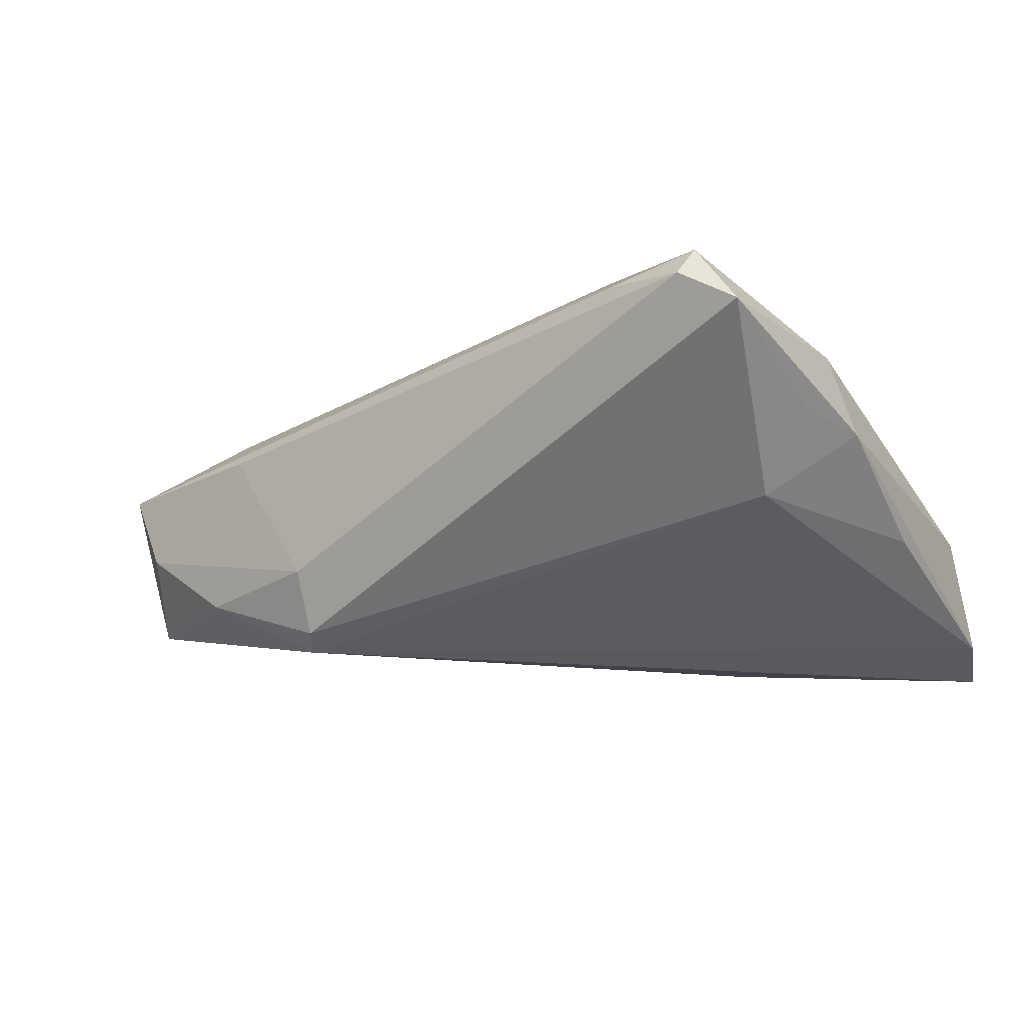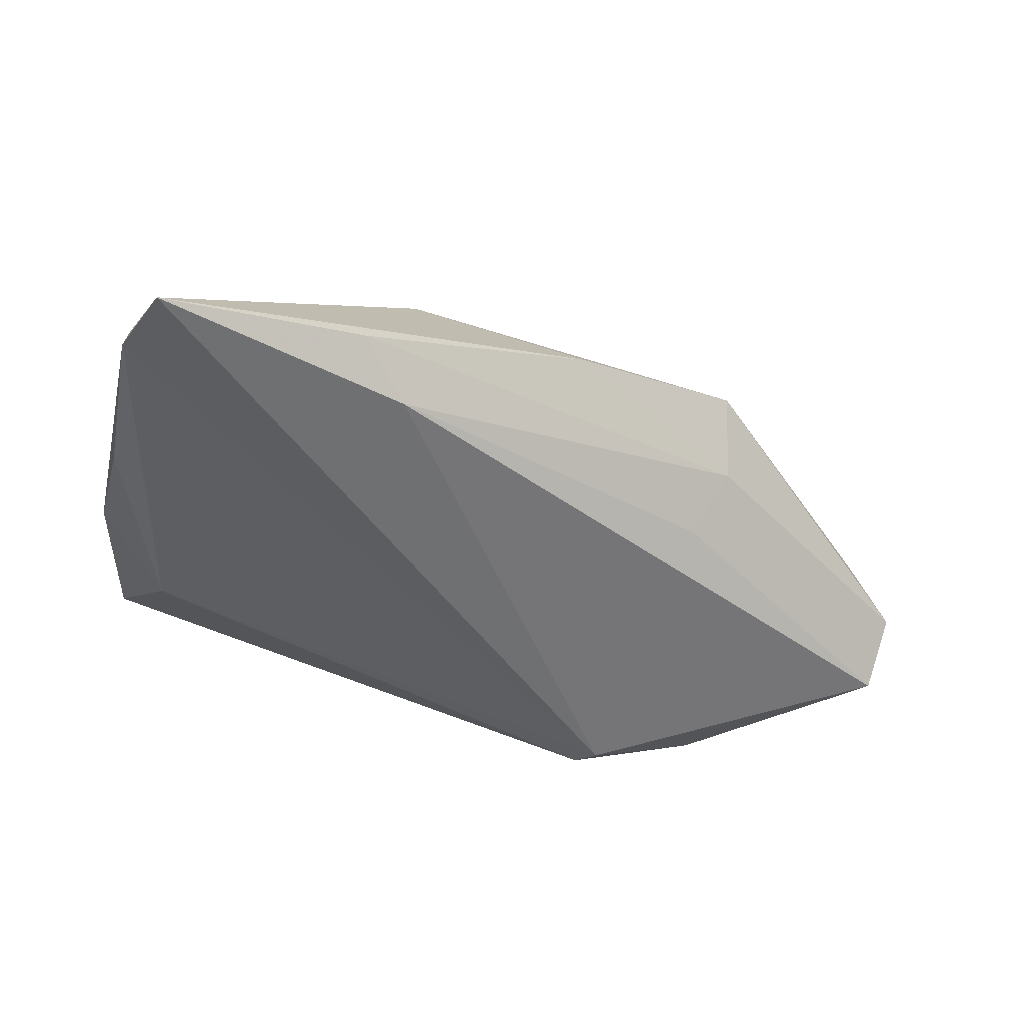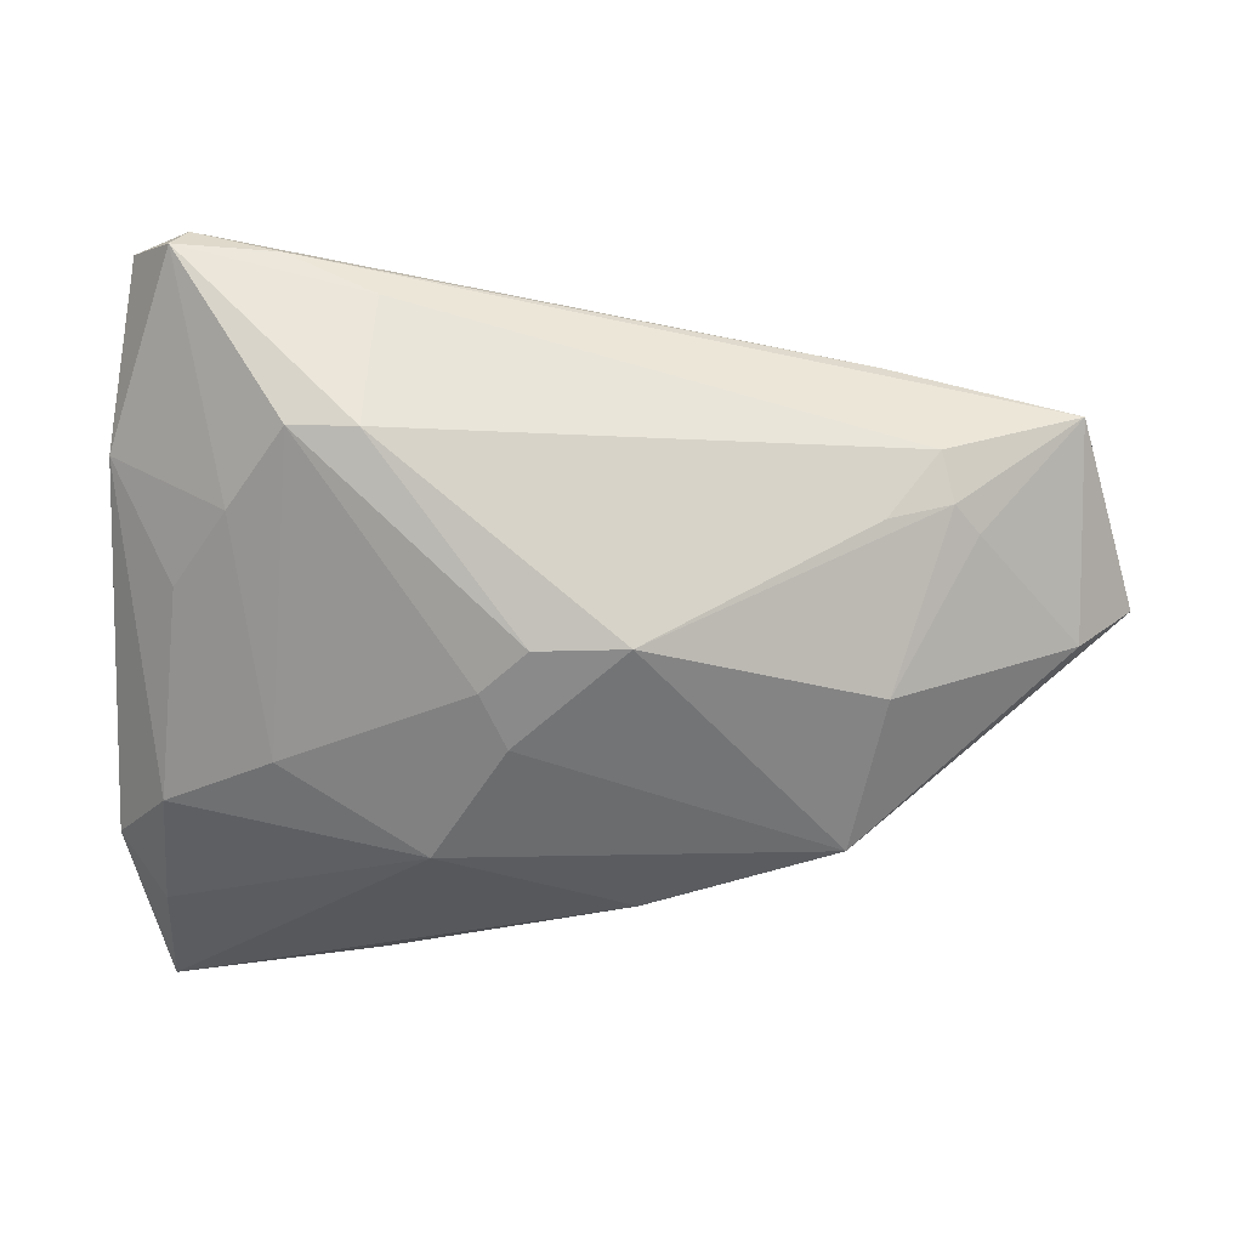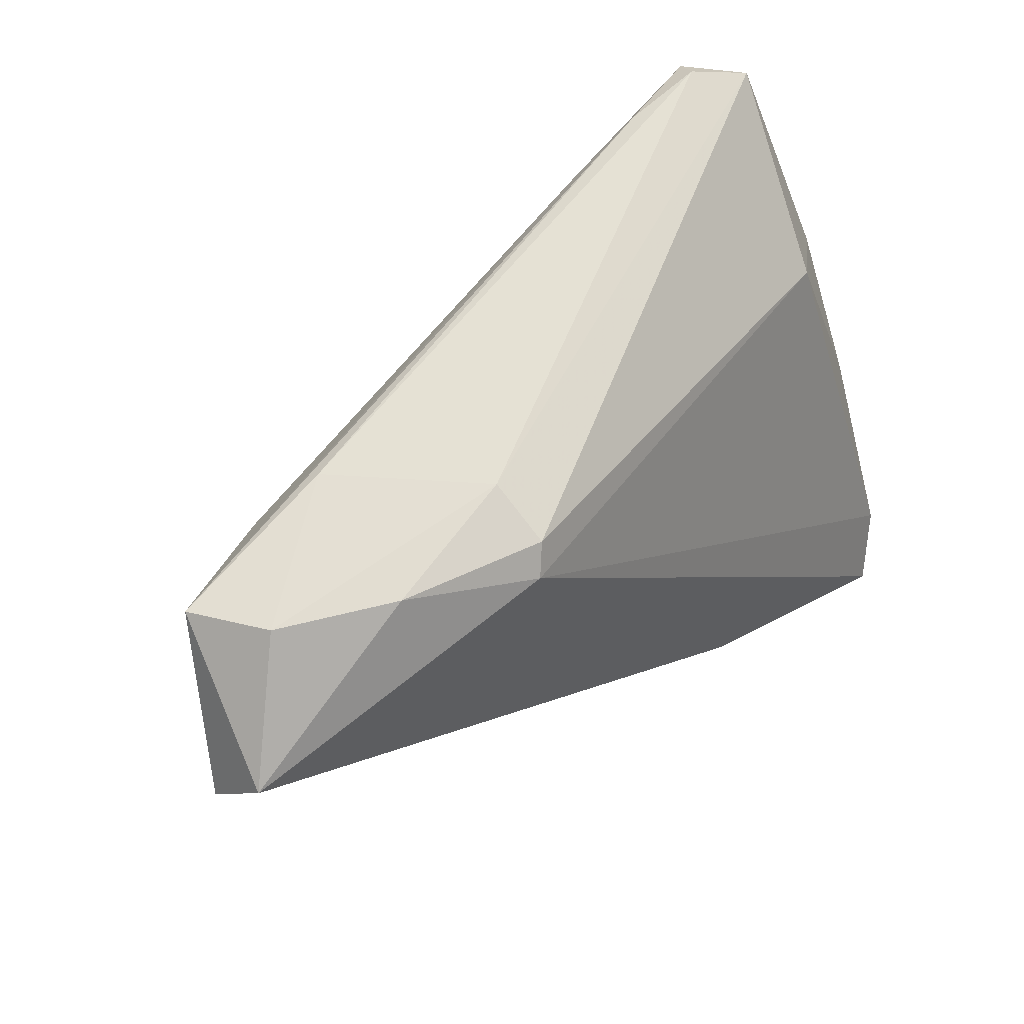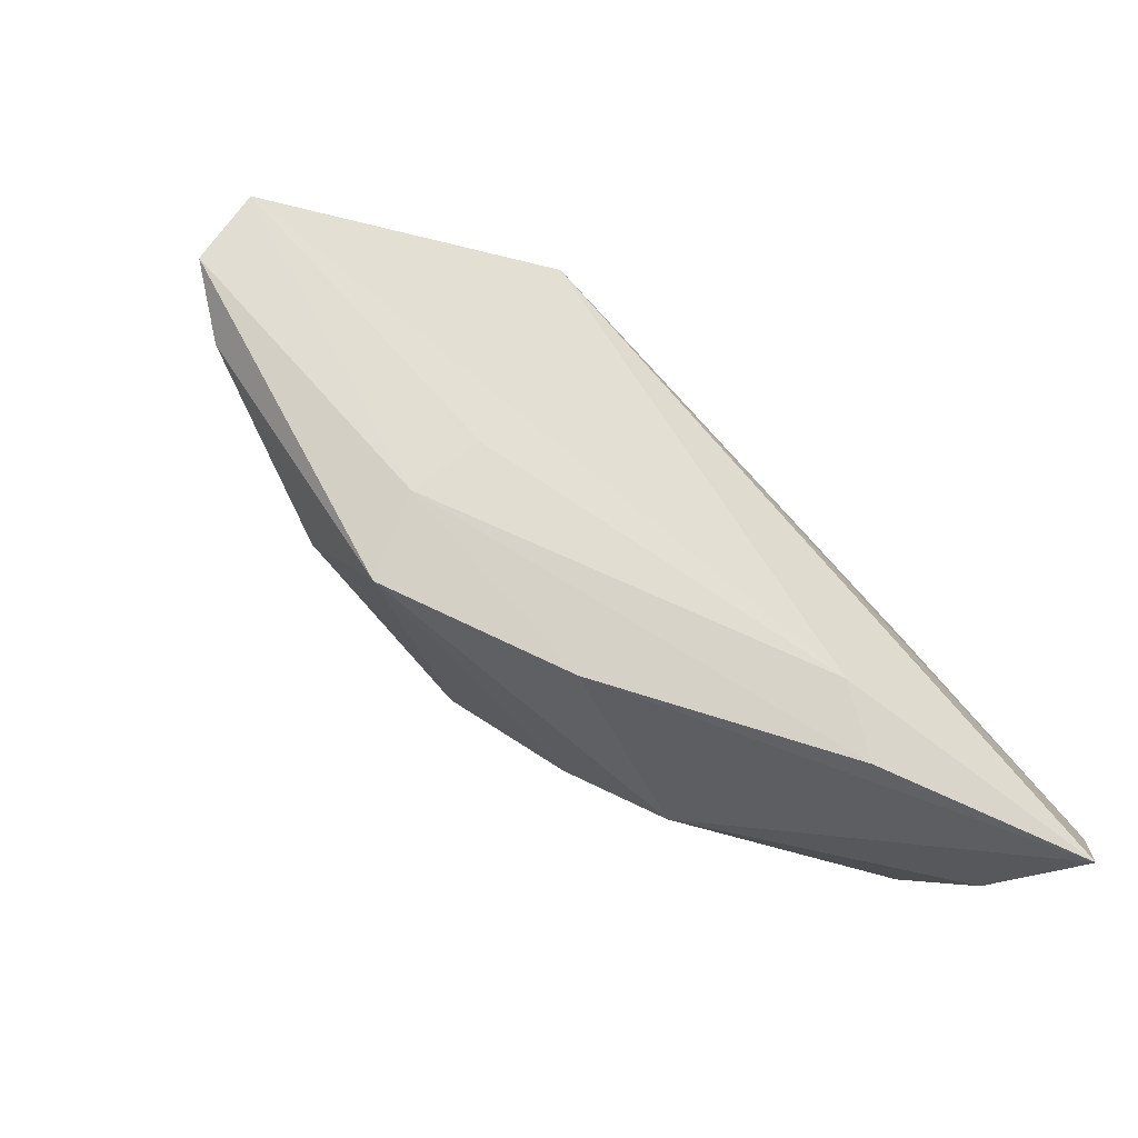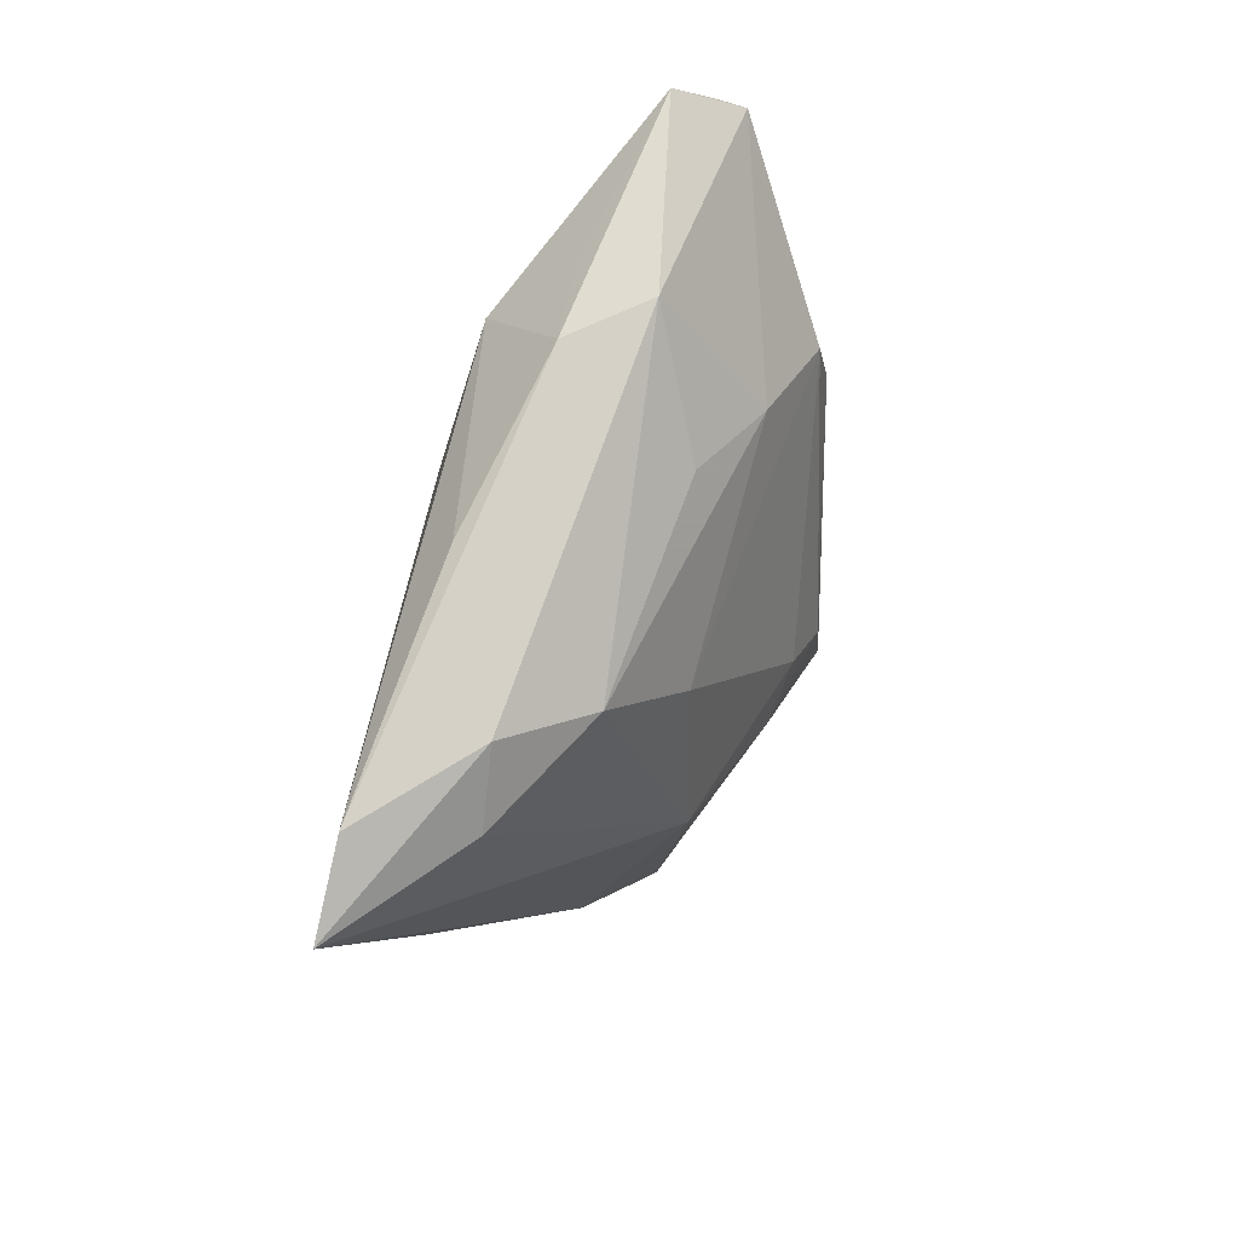
<metadata>
{"format":"obj","ext":"obj","renderer":"f3d","projection":"perspective","resolution":1024,"background":"white","views":[{"elev":-16.2,"azim":-150.5,"up":"+Z"},{"elev":-49.3,"azim":-14.3,"up":"+Z"},{"elev":-1.5,"azim":1.7,"up":"+Y"},{"elev":50.0,"azim":135.2,"up":"+Y"},{"elev":-60.9,"azim":143.6,"up":"+Y"},{"elev":-12.6,"azim":-85.9,"up":"+Y"}]}
</metadata>
<code>
v -0.05418 -0.005074 -0.01048
v 0.03192 0.0242 -0.01486
v -0.05482 -0.02263 -0.006841
v -0.05482 -0.03016 -0.01964
v -0.05482 0.01277 -0.001448
v -0.03421 0.03738 0.01286
v 0.04862 0.02131 0.002691
v -0.05039 0.03785 0.008264
v -0.04389 0.03963 0.01198
v -0.03558 -0.01472 0.009042
v -0.03926 0.01073 0.01644
v -0.02699 -0.03599 -0.01615
v -0.04502 0.01824 -0.008992
v -0.04998 -0.02992 -0.008134
v -0.021 -0.03006 -0.02008
v 0.001737 -0.03043 -0.004013
v 0.01753 0.02184 -0.02214
v 0.0156 0.02526 -0.02047
v 0.02107 -0.01319 -0.01279
v -0.03254 0.01881 0.02146
v 0.02358 -0.02411 0.002497
v 0.0343 0.01165 0.0102
v 0.02761 -0.008256 0.01072
v -0.05307 0.0171 0.007263
v -0.02502 0.01861 0.02214
v -0.02422 0.03289 0.0136
v 0.03301 0.01728 0.009686
v -0.01941 -0.02457 0.008021
v 0.001771 -0.003294 0.021
v -0.008416 -0.003505 0.02095
v 0.04402 0.02239 -0.006706
v -0.01086 -0.01331 0.01576
v 0.03702 0.008661 0.008353
v -0.04537 0.03791 0.01509
v 0.04842 -0.002665 -0.0008728
v -0.0517 -0.03963 -0.02214
v -0.04832 -0.01893 0.002086
v -0.04576 0.003297 0.01013
v 0.05348 0.007493 -0.01362
v -0.01369 -0.007665 0.01844
v 0.02714 0.01 0.01262
v 0.02731 0.02635 0.003932
v -0.05175 0.02095 -9.448e-05
v 0.01538 0.02883 -0.01306
v 0.025 -0.01804 -0.005864
v 0.05482 0.001222 -0.006718
f 8 18 13
f 44 18 8
f 17 15 36
f 17 13 18
f 17 39 15
f 9 44 8
f 4 17 36
f 13 17 4
f 4 1 13
f 36 15 12
f 46 21 45
f 45 39 46
f 45 12 15
f 29 21 23
f 8 13 43
f 3 4 36
f 14 3 36
f 37 3 14
f 37 14 28
f 28 14 36
f 15 39 19
f 19 45 15
f 39 45 19
f 16 45 21
f 12 45 16
f 21 28 16
f 36 12 16
f 16 28 36
f 35 21 46
f 35 23 21
f 20 25 34
f 34 25 26
f 34 9 8
f 39 31 7
f 46 39 7
f 7 35 46
f 18 44 2
f 44 31 2
f 2 31 39
f 2 17 18
f 39 17 2
f 1 4 5
f 4 3 5
f 13 1 5
f 5 43 13
f 8 43 5
f 32 21 29
f 32 28 21
f 11 38 37
f 20 34 11
f 26 25 27
f 27 7 26
f 6 34 26
f 26 7 6
f 9 34 6
f 23 35 33
f 35 7 33
f 24 5 3
f 8 5 24
f 24 3 37
f 37 38 24
f 24 34 8
f 38 11 24
f 24 11 34
f 41 25 29
f 41 27 25
f 9 6 42
f 42 6 7
f 44 9 42
f 42 31 44
f 42 7 31
f 28 32 40
f 29 23 22
f 22 41 29
f 23 33 22
f 22 33 7
f 7 27 22
f 27 41 22
f 10 11 37
f 20 11 10
f 10 40 20
f 37 28 10
f 28 40 10
f 20 40 30
f 29 25 30
f 30 25 20
f 30 32 29
f 30 40 32

</code>
